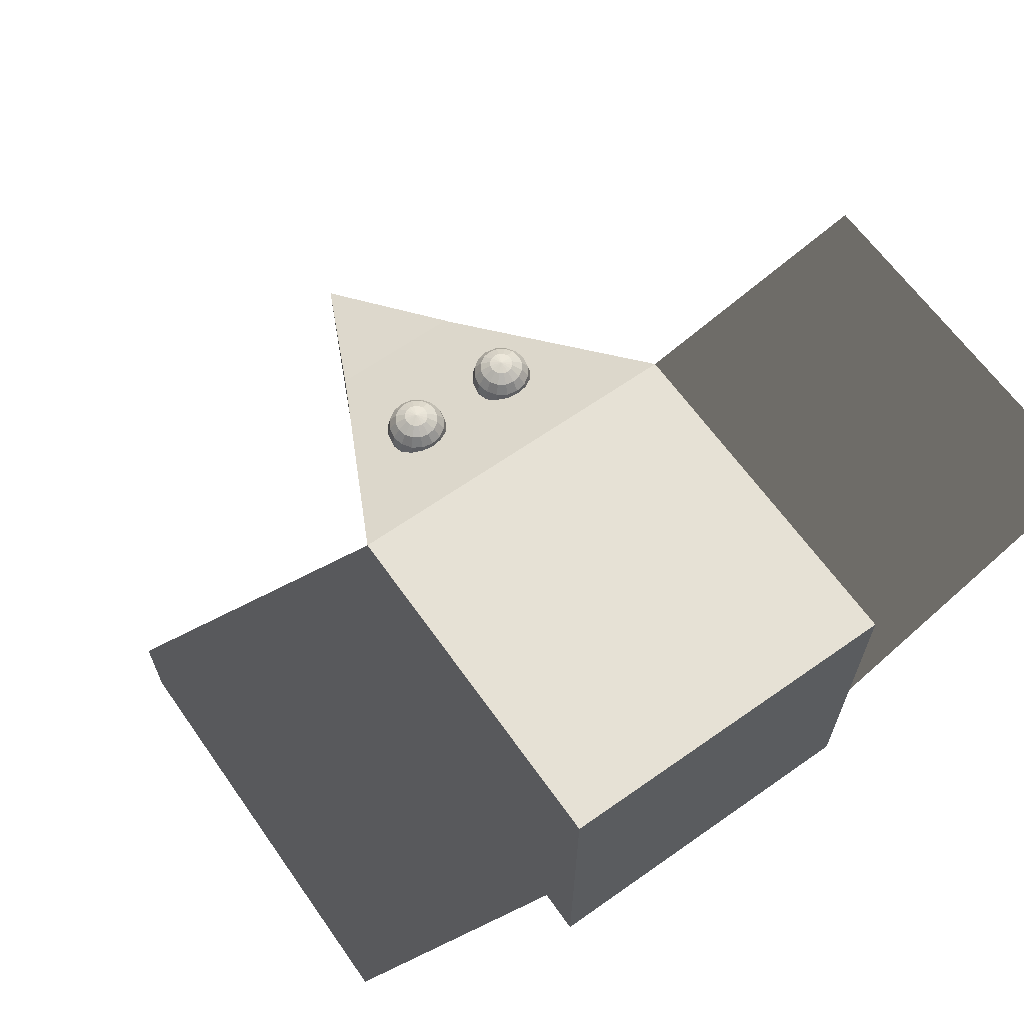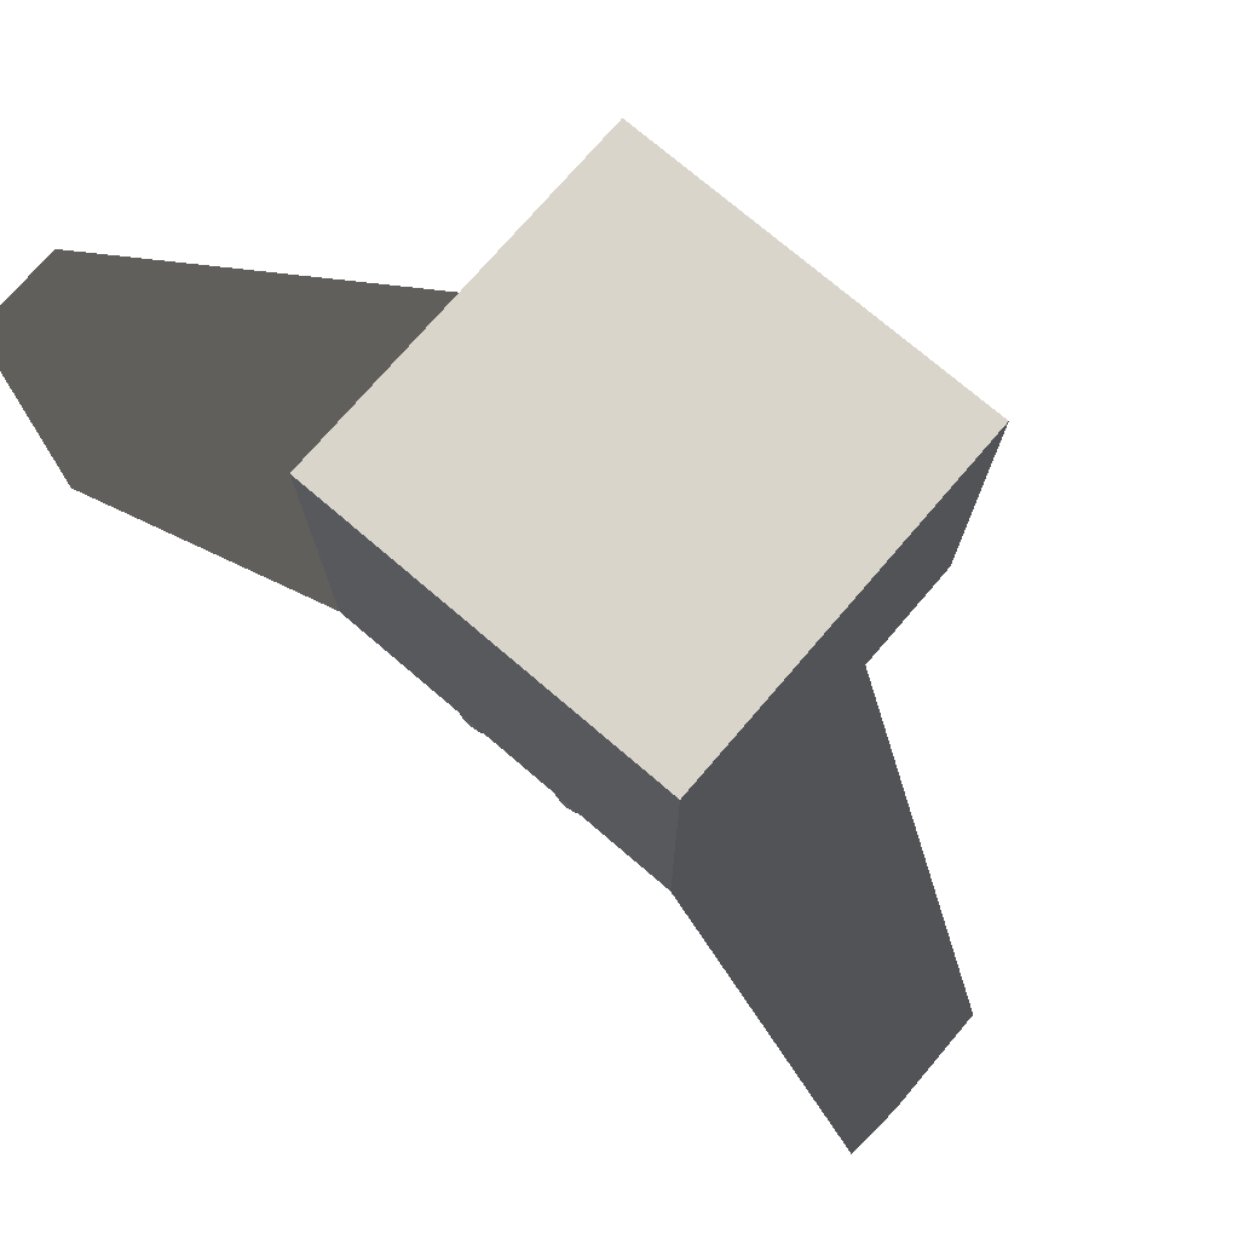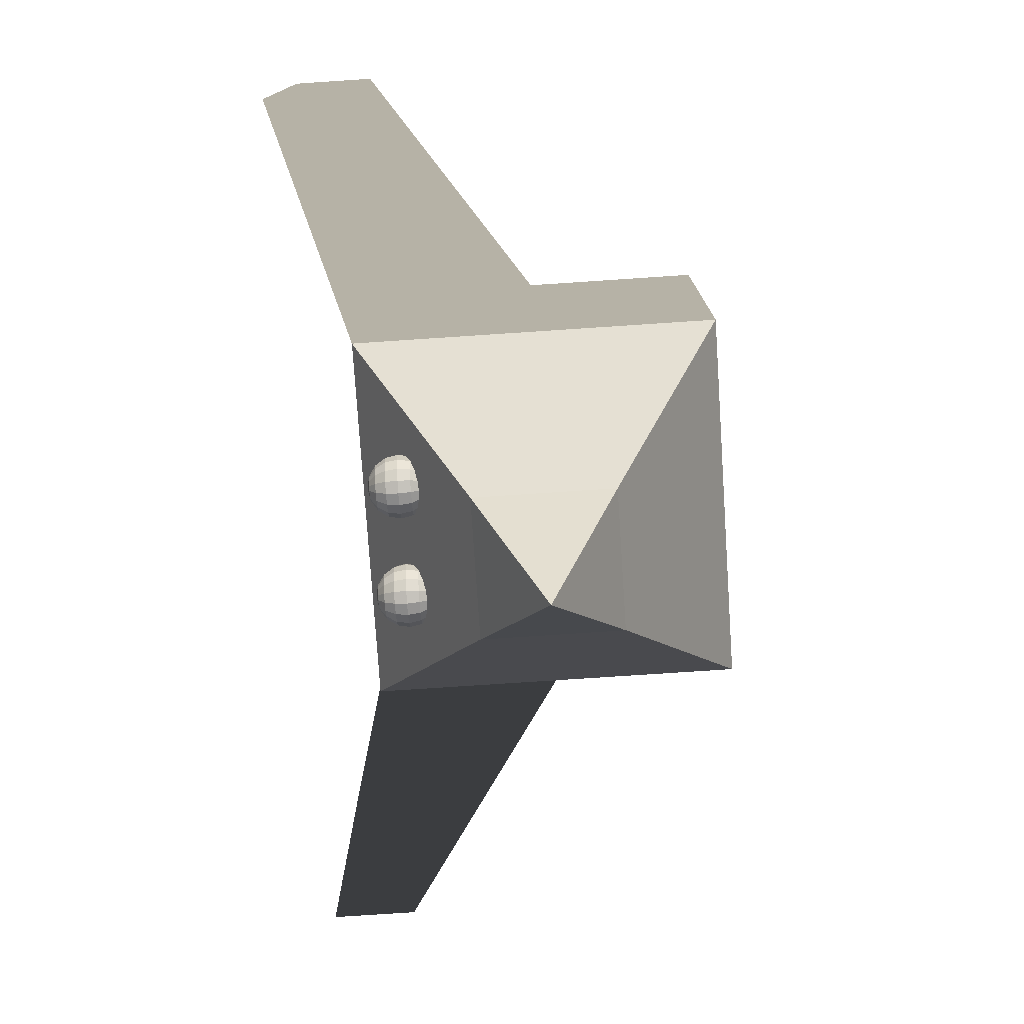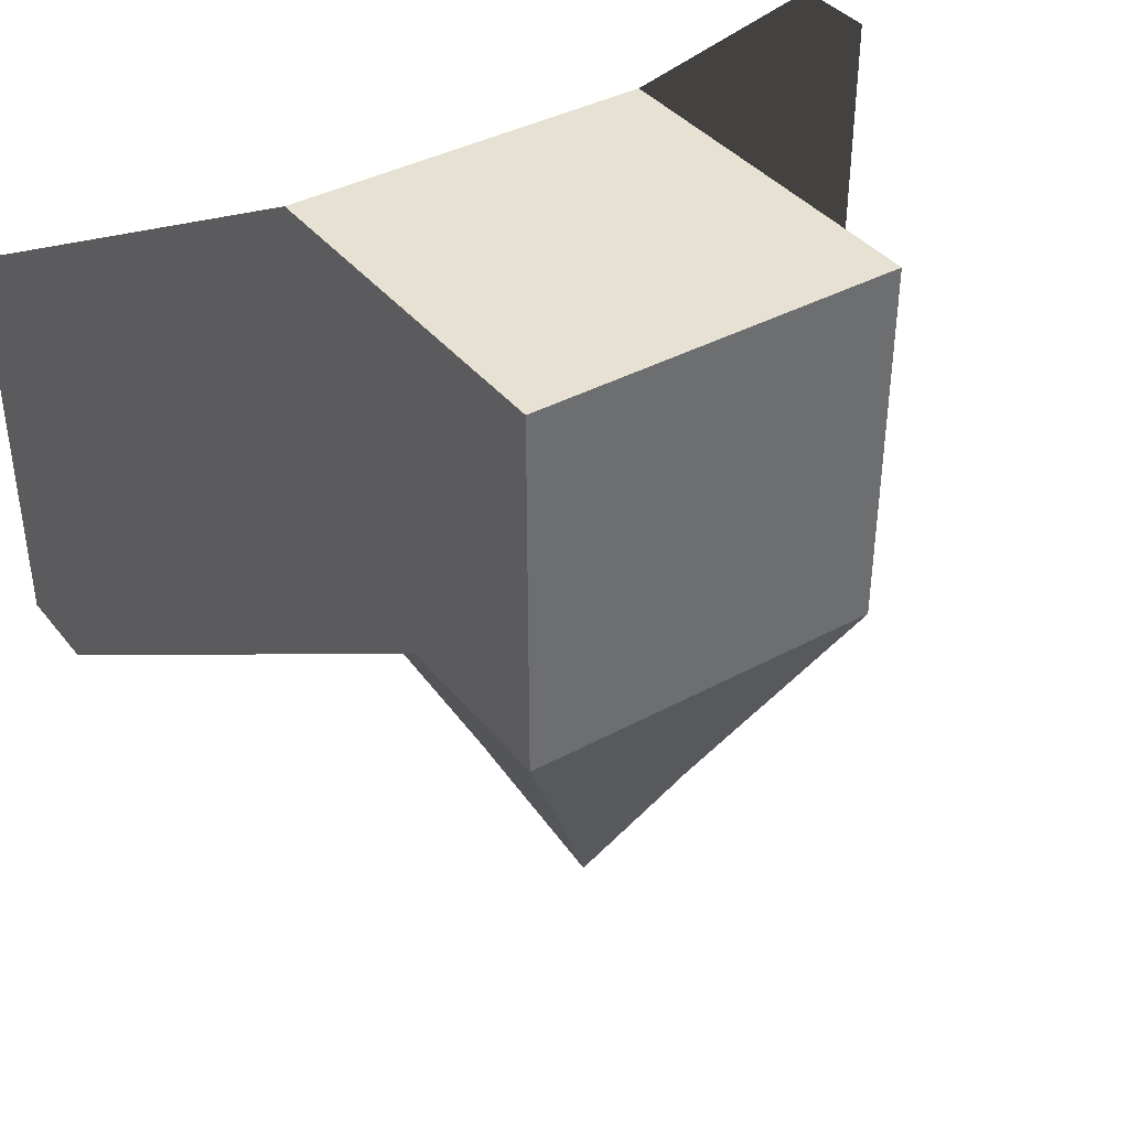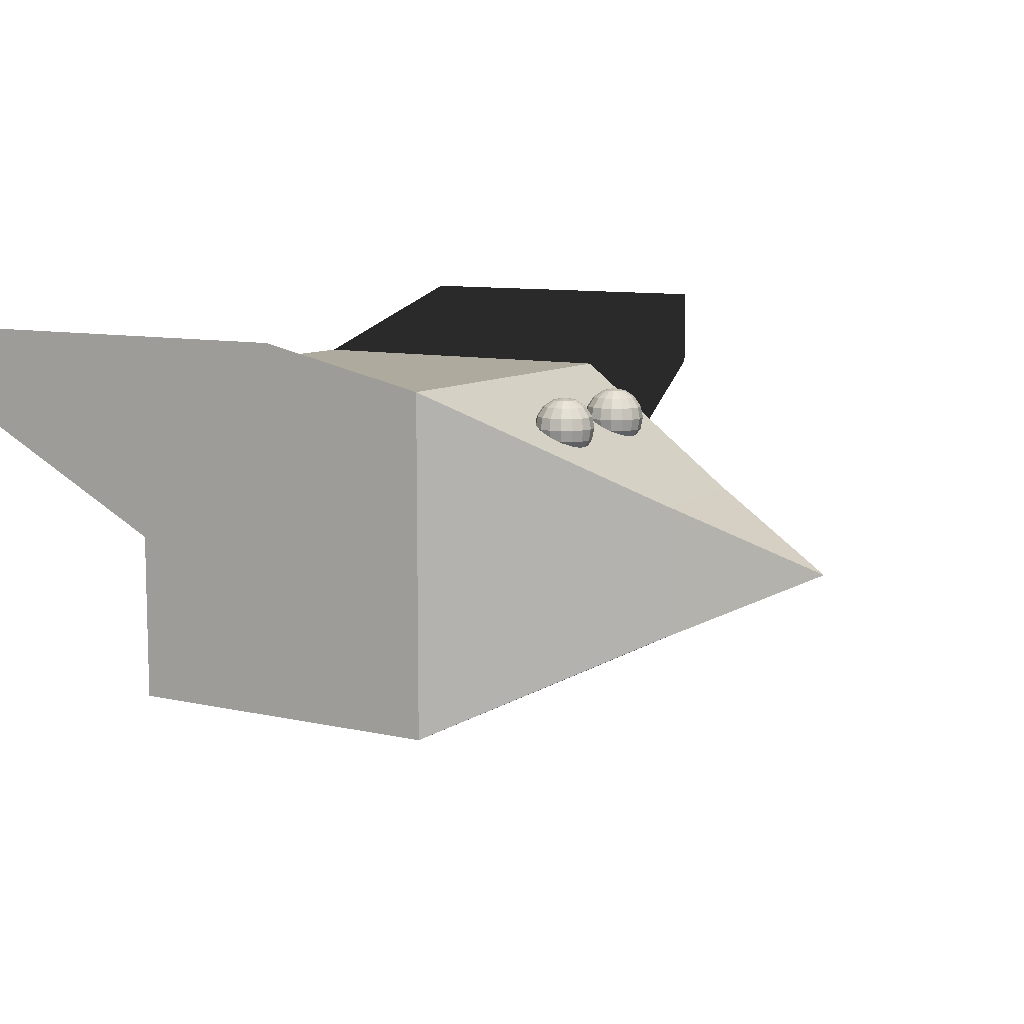
<metadata>
{"format":"obj","ext":"obj","renderer":"f3d","projection":"perspective","resolution":1024,"background":"white","views":[{"elev":64.4,"azim":-35.3,"up":"+Y"},{"elev":74.5,"azim":-139.4,"up":"+Z"},{"elev":-77.1,"azim":-86.2,"up":"+Z"},{"elev":38.8,"azim":-34.3,"up":"+Z"},{"elev":9.3,"azim":121.0,"up":"+Y"}]}
</metadata>
<code>
v 0.3703 0.3703 -2.262
v 0.3703 -0.3703 -2.262
v 0 0 -3.044
v -0.3703 -0.3703 -2.262
v -0.3703 0.3703 -2.262
o tip_Cube.001
f 1 2 3
f 2 4 3
f 5 1 3
f 4 5 3
v -1 -1 1
v -1 1 1
v -1 1 -1
v -1 -1 -1
v 1 1 -1
v 1 -1 -1
v 0 0 -3
v 1 1 1
v 1 -1 1
v -1 0 -1
v -1 1 0
v -1 0 1
v -1 -1 0
v 1 0 -1
v 1 0 1
v 1 1 0
v 1 -1 0
v -1 0 0
v 1 0 0
v -2.35 1.37 1
v -2.35 1.37 -1
v -2.35 0.9118 -1
v -2.35 1.37 0
v -2.35 0.9118 1
v -2.35 0.9118 0
v 2.35 1.37 -1
v 2.35 1.37 1
v 2.35 0.9118 -1
v 2.35 0.9118 1
v 2.35 1.37 0
v 2.35 0.9118 0
o Cube
f 18 23 15 9
f 30 28 26 27
f 29 25 28 30
f 6 17 23 18
f 12 19 11
f 12 10 19
f 22 24 20 14
f 36 35 32 34
f 33 31 35 36
f 11 19 24 22
f 14 20 17 6
f 20 13 7 17
f 6 18 22 14
f 18 9 11 22
f 13 21 16 7
f 21 10 8 16
f 11 9 12
f 8 10 12
f 12 15 8
f 12 9 15
f 26 8 15 27
f 28 16 8 26
f 27 15 23 30
f 25 7 16 28
f 29 17 7 25
f 30 23 17 29
f 32 13 20 34
f 35 21 13 32
f 34 20 24 36
f 31 10 21 35
f 33 19 10 31
f 36 24 19 33
v -0.3 0.8853 -1.675
v -0.3 0.8294 -1.713
v -0.3 0.6975 -1.713
v -0.3 0.6042 -1.619
v -0.2748 0.9227 -1.614
v -0.2534 0.8853 -1.666
v -0.2391 0.8294 -1.701
v -0.234 0.7635 -1.713
v -0.2391 0.6975 -1.701
v -0.2534 0.6416 -1.666
v -0.2748 0.6042 -1.614
v -0.2534 0.9227 -1.6
v -0.2138 0.8853 -1.64
v -0.1874 0.8294 -1.666
v -0.1781 0.7635 -1.675
v -0.1874 0.6975 -1.666
v -0.2138 0.6416 -1.64
v -0.2534 0.6042 -1.6
v -0.2391 0.9227 -1.579
v -0.1874 0.8853 -1.6
v -0.1529 0.8294 -1.614
v -0.1408 0.7635 -1.619
v -0.1529 0.6975 -1.614
v -0.1874 0.6416 -1.6
v -0.2391 0.6042 -1.579
v -0.234 0.9227 -1.553
v -0.1781 0.8853 -1.553
v -0.1408 0.8294 -1.553
v -0.1276 0.7635 -1.553
v -0.1408 0.6975 -1.553
v -0.1781 0.6416 -1.553
v -0.234 0.6042 -1.553
v -0.2391 0.9227 -1.528
v -0.1874 0.8853 -1.507
v -0.1529 0.8294 -1.493
v -0.1408 0.7635 -1.487
v -0.1529 0.6975 -1.493
v -0.1874 0.6416 -1.507
v -0.2391 0.6042 -1.528
v -0.2534 0.9227 -1.507
v -0.2138 0.8853 -1.467
v -0.1874 0.8294 -1.441
v -0.1781 0.7635 -1.432
v -0.1874 0.6975 -1.441
v -0.2138 0.6416 -1.467
v -0.2534 0.6042 -1.507
v -0.2748 0.9227 -1.493
v -0.2534 0.8853 -1.441
v -0.2391 0.8294 -1.406
v -0.234 0.7635 -1.394
v -0.2391 0.6975 -1.406
v -0.2534 0.6416 -1.441
v -0.2748 0.6042 -1.493
v -0.3 0.9227 -1.487
v -0.3 0.8853 -1.432
v -0.3 0.8294 -1.394
v -0.3 0.7635 -1.381
v -0.3 0.6975 -1.394
v -0.3 0.6416 -1.432
v -0.3 0.6042 -1.487
v -0.3252 0.9227 -1.493
v -0.3466 0.8853 -1.441
v -0.3609 0.8294 -1.406
v -0.366 0.7635 -1.394
v -0.3609 0.6975 -1.406
v -0.3466 0.6416 -1.441
v -0.3252 0.6042 -1.493
v -0.3466 0.9227 -1.507
v -0.3862 0.8853 -1.467
v -0.4126 0.8294 -1.441
v -0.4219 0.7635 -1.432
v -0.4126 0.6975 -1.441
v -0.3862 0.6416 -1.467
v -0.3466 0.6042 -1.507
v -0.3609 0.9227 -1.528
v -0.4126 0.8853 -1.507
v -0.4471 0.8294 -1.493
v -0.4592 0.7635 -1.487
v -0.4471 0.6975 -1.493
v -0.4126 0.6416 -1.507
v -0.3609 0.6042 -1.528
v -0.366 0.9227 -1.553
v -0.4219 0.8853 -1.553
v -0.4592 0.8294 -1.553
v -0.4724 0.7635 -1.553
v -0.4592 0.6975 -1.553
v -0.4219 0.6416 -1.553
v -0.366 0.6042 -1.553
v -0.3609 0.9227 -1.579
v -0.4126 0.8853 -1.6
v -0.4471 0.8294 -1.614
v -0.4592 0.7635 -1.619
v -0.4471 0.6975 -1.614
v -0.4126 0.6416 -1.6
v -0.3609 0.6042 -1.579
v -0.3466 0.9227 -1.6
v -0.3862 0.8853 -1.64
v -0.4126 0.8294 -1.666
v -0.4219 0.7635 -1.675
v -0.4126 0.6975 -1.666
v -0.3862 0.6416 -1.64
v -0.3466 0.6042 -1.6
v -0.3252 0.9227 -1.614
v -0.3466 0.8853 -1.666
v -0.3609 0.8294 -1.701
v -0.366 0.7635 -1.713
v -0.3609 0.6975 -1.701
v -0.3466 0.6416 -1.666
v -0.3252 0.6042 -1.614
v -0.3 0.9358 -1.553
v -0.3 0.9227 -1.619
v -0.3 0.7635 -1.726
v -0.3 0.6416 -1.675
v -0.3 0.5911 -1.553
v 0.3 0.8853 -1.675
v 0.3 0.8294 -1.713
v 0.3 0.6975 -1.713
v 0.3 0.6042 -1.619
v 0.3252 0.9227 -1.614
v 0.3466 0.8853 -1.666
v 0.3609 0.8294 -1.701
v 0.366 0.7635 -1.713
v 0.3609 0.6975 -1.701
v 0.3466 0.6416 -1.666
v 0.3252 0.6042 -1.614
v 0.3466 0.9227 -1.6
v 0.3862 0.8853 -1.64
v 0.4126 0.8294 -1.666
v 0.4219 0.7635 -1.675
v 0.4126 0.6975 -1.666
v 0.3862 0.6416 -1.64
v 0.3466 0.6042 -1.6
v 0.3609 0.9227 -1.579
v 0.4126 0.8853 -1.6
v 0.4471 0.8294 -1.614
v 0.4592 0.7635 -1.619
v 0.4471 0.6975 -1.614
v 0.4126 0.6416 -1.6
v 0.3609 0.6042 -1.579
v 0.366 0.9227 -1.553
v 0.4219 0.8853 -1.553
v 0.4592 0.8294 -1.553
v 0.4724 0.7635 -1.553
v 0.4592 0.6975 -1.553
v 0.4219 0.6416 -1.553
v 0.366 0.6042 -1.553
v 0.3609 0.9227 -1.528
v 0.4126 0.8853 -1.507
v 0.4471 0.8294 -1.493
v 0.4592 0.7635 -1.488
v 0.4471 0.6975 -1.493
v 0.4126 0.6416 -1.507
v 0.3609 0.6042 -1.528
v 0.3466 0.9227 -1.507
v 0.3862 0.8853 -1.467
v 0.4126 0.8294 -1.441
v 0.4219 0.7635 -1.432
v 0.4126 0.6975 -1.441
v 0.3862 0.6416 -1.467
v 0.3466 0.6042 -1.507
v 0.3252 0.9227 -1.493
v 0.3466 0.8853 -1.441
v 0.3609 0.8294 -1.406
v 0.366 0.7635 -1.394
v 0.3609 0.6975 -1.406
v 0.3466 0.6416 -1.441
v 0.3252 0.6042 -1.493
v 0.3 0.9227 -1.488
v 0.3 0.8853 -1.432
v 0.3 0.8294 -1.394
v 0.3 0.7635 -1.381
v 0.3 0.6975 -1.394
v 0.3 0.6416 -1.432
v 0.3 0.6042 -1.488
v 0.2748 0.9227 -1.493
v 0.2534 0.8853 -1.441
v 0.2391 0.8294 -1.406
v 0.234 0.7635 -1.394
v 0.2391 0.6975 -1.406
v 0.2534 0.6416 -1.441
v 0.2748 0.6042 -1.493
v 0.2534 0.9227 -1.507
v 0.2138 0.8853 -1.467
v 0.1874 0.8294 -1.441
v 0.1781 0.7635 -1.432
v 0.1874 0.6975 -1.441
v 0.2138 0.6416 -1.467
v 0.2534 0.6042 -1.507
v 0.2391 0.9227 -1.528
v 0.1874 0.8853 -1.507
v 0.1529 0.8294 -1.493
v 0.1408 0.7635 -1.488
v 0.1529 0.6975 -1.493
v 0.1874 0.6416 -1.507
v 0.2391 0.6042 -1.528
v 0.234 0.9227 -1.553
v 0.1781 0.8853 -1.553
v 0.1408 0.8294 -1.553
v 0.1276 0.7635 -1.553
v 0.1408 0.6975 -1.553
v 0.1781 0.6416 -1.553
v 0.234 0.6042 -1.553
v 0.2391 0.9227 -1.579
v 0.1874 0.8853 -1.6
v 0.1529 0.8294 -1.614
v 0.1408 0.7635 -1.619
v 0.1529 0.6975 -1.614
v 0.1874 0.6416 -1.6
v 0.2391 0.6042 -1.579
v 0.2534 0.9227 -1.6
v 0.2138 0.8853 -1.64
v 0.1874 0.8294 -1.666
v 0.1781 0.7635 -1.675
v 0.1874 0.6975 -1.666
v 0.2138 0.6416 -1.64
v 0.2534 0.6042 -1.6
v 0.2748 0.9227 -1.614
v 0.2534 0.8853 -1.666
v 0.2391 0.8294 -1.701
v 0.234 0.7635 -1.713
v 0.2391 0.6975 -1.701
v 0.2534 0.6416 -1.666
v 0.2748 0.6042 -1.614
v 0.3 0.9358 -1.553
v 0.3 0.9227 -1.619
v 0.3 0.7635 -1.726
v 0.3 0.6416 -1.675
v 0.3 0.5911 -1.553
o Sphere.001_Sphere.002
f 40 149 46 47
f 39 148 44 45
f 38 37 42 43
f 147 146 41
f 150 40 47
f 149 39 45 46
f 148 38 43 44
f 37 147 41 42
f 150 47 54
f 46 45 52 53
f 44 43 50 51
f 42 41 48 49
f 47 46 53 54
f 45 44 51 52
f 43 42 49 50
f 41 146 48
f 51 50 57 58
f 49 48 55 56
f 54 53 60 61
f 52 51 58 59
f 50 49 56 57
f 48 146 55
f 150 54 61
f 53 52 59 60
f 61 60 67 68
f 59 58 65 66
f 57 56 63 64
f 55 146 62
f 150 61 68
f 60 59 66 67
f 58 57 64 65
f 56 55 62 63
f 64 63 70 71
f 62 146 69
f 150 68 75
f 67 66 73 74
f 65 64 71 72
f 63 62 69 70
f 68 67 74 75
f 66 65 72 73
f 150 75 82
f 74 73 80 81
f 72 71 78 79
f 70 69 76 77
f 75 74 81 82
f 73 72 79 80
f 71 70 77 78
f 69 146 76
f 77 76 83 84
f 82 81 88 89
f 80 79 86 87
f 78 77 84 85
f 76 146 83
f 150 82 89
f 81 80 87 88
f 79 78 85 86
f 89 88 95 96
f 87 86 93 94
f 85 84 91 92
f 83 146 90
f 150 89 96
f 88 87 94 95
f 86 85 92 93
f 84 83 90 91
f 90 146 97
f 150 96 103
f 95 94 101 102
f 93 92 99 100
f 91 90 97 98
f 96 95 102 103
f 94 93 100 101
f 92 91 98 99
f 102 101 108 109
f 100 99 106 107
f 98 97 104 105
f 103 102 109 110
f 101 100 107 108
f 99 98 105 106
f 97 146 104
f 150 103 110
f 110 109 116 117
f 108 107 114 115
f 106 105 112 113
f 104 146 111
f 150 110 117
f 109 108 115 116
f 107 106 113 114
f 105 104 111 112
f 115 114 121 122
f 113 112 119 120
f 111 146 118
f 150 117 124
f 116 115 122 123
f 114 113 120 121
f 112 111 118 119
f 117 116 123 124
f 150 124 131
f 123 122 129 130
f 121 120 127 128
f 119 118 125 126
f 124 123 130 131
f 122 121 128 129
f 120 119 126 127
f 118 146 125
f 128 127 134 135
f 126 125 132 133
f 131 130 137 138
f 129 128 135 136
f 127 126 133 134
f 125 146 132
f 150 131 138
f 130 129 136 137
f 138 137 144 145
f 136 135 142 143
f 134 133 140 141
f 132 146 139
f 150 138 145
f 137 136 143 144
f 135 134 141 142
f 133 132 139 140
f 141 140 37 38
f 139 146 147
f 150 145 40
f 144 143 39 149
f 142 141 38 148
f 140 139 147 37
f 145 144 149 40
f 143 142 148 39
f 154 263 160 161
f 153 262 158 159
f 152 151 156 157
f 261 260 155
f 264 154 161
f 263 153 159 160
f 262 152 157 158
f 151 261 155 156
f 264 161 168
f 160 159 166 167
f 158 157 164 165
f 156 155 162 163
f 161 160 167 168
f 159 158 165 166
f 157 156 163 164
f 155 260 162
f 165 164 171 172
f 163 162 169 170
f 168 167 174 175
f 166 165 172 173
f 164 163 170 171
f 162 260 169
f 264 168 175
f 167 166 173 174
f 175 174 181 182
f 173 172 179 180
f 171 170 177 178
f 169 260 176
f 264 175 182
f 174 173 180 181
f 172 171 178 179
f 170 169 176 177
f 178 177 184 185
f 176 260 183
f 264 182 189
f 181 180 187 188
f 179 178 185 186
f 177 176 183 184
f 182 181 188 189
f 180 179 186 187
f 264 189 196
f 188 187 194 195
f 186 185 192 193
f 184 183 190 191
f 189 188 195 196
f 187 186 193 194
f 185 184 191 192
f 183 260 190
f 191 190 197 198
f 196 195 202 203
f 194 193 200 201
f 192 191 198 199
f 190 260 197
f 264 196 203
f 195 194 201 202
f 193 192 199 200
f 203 202 209 210
f 201 200 207 208
f 199 198 205 206
f 197 260 204
f 264 203 210
f 202 201 208 209
f 200 199 206 207
f 198 197 204 205
f 204 260 211
f 264 210 217
f 209 208 215 216
f 207 206 213 214
f 205 204 211 212
f 210 209 216 217
f 208 207 214 215
f 206 205 212 213
f 216 215 222 223
f 214 213 220 221
f 212 211 218 219
f 217 216 223 224
f 215 214 221 222
f 213 212 219 220
f 211 260 218
f 264 217 224
f 224 223 230 231
f 222 221 228 229
f 220 219 226 227
f 218 260 225
f 264 224 231
f 223 222 229 230
f 221 220 227 228
f 219 218 225 226
f 229 228 235 236
f 227 226 233 234
f 225 260 232
f 264 231 238
f 230 229 236 237
f 228 227 234 235
f 226 225 232 233
f 231 230 237 238
f 264 238 245
f 237 236 243 244
f 235 234 241 242
f 233 232 239 240
f 238 237 244 245
f 236 235 242 243
f 234 233 240 241
f 232 260 239
f 242 241 248 249
f 240 239 246 247
f 245 244 251 252
f 243 242 249 250
f 241 240 247 248
f 239 260 246
f 264 245 252
f 244 243 250 251
f 252 251 258 259
f 250 249 256 257
f 248 247 254 255
f 246 260 253
f 264 252 259
f 251 250 257 258
f 249 248 255 256
f 247 246 253 254
f 255 254 151 152
f 253 260 261
f 264 259 154
f 258 257 153 263
f 256 255 152 262
f 254 253 261 151
f 259 258 263 154
f 257 256 262 153

</code>
